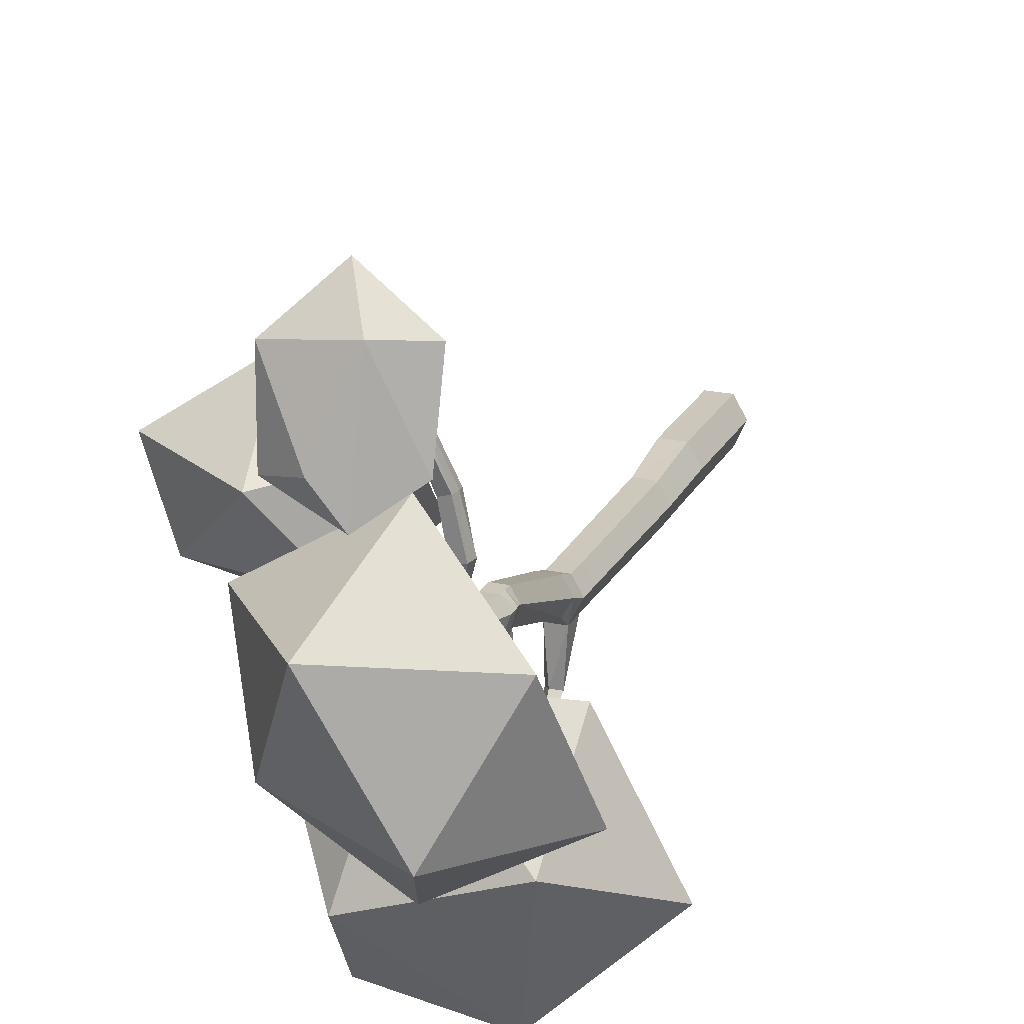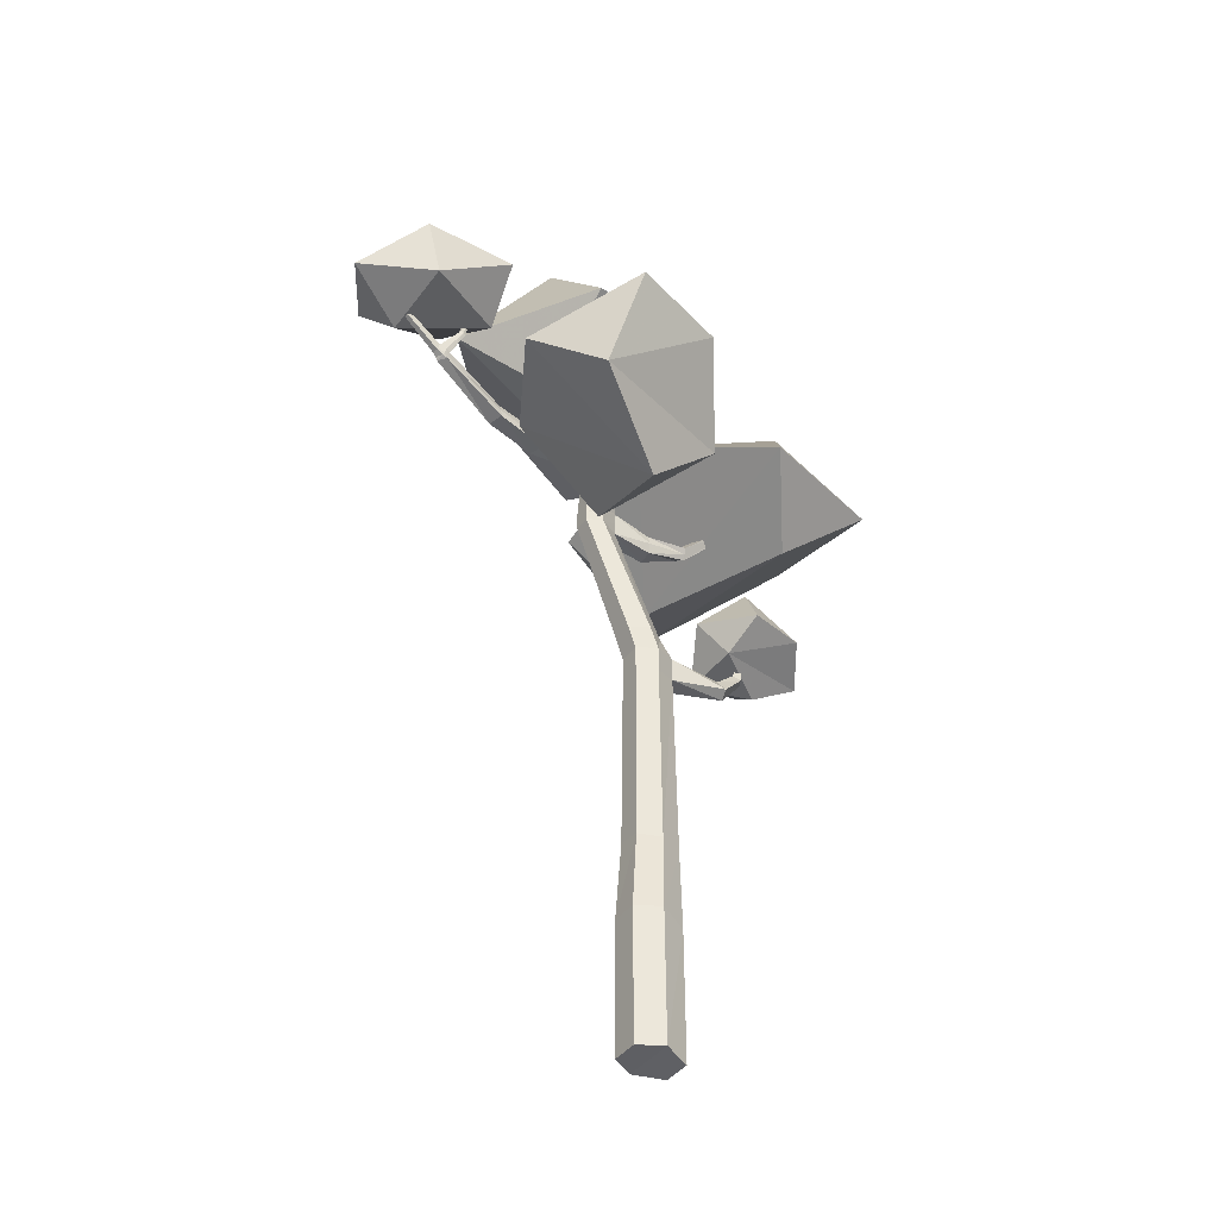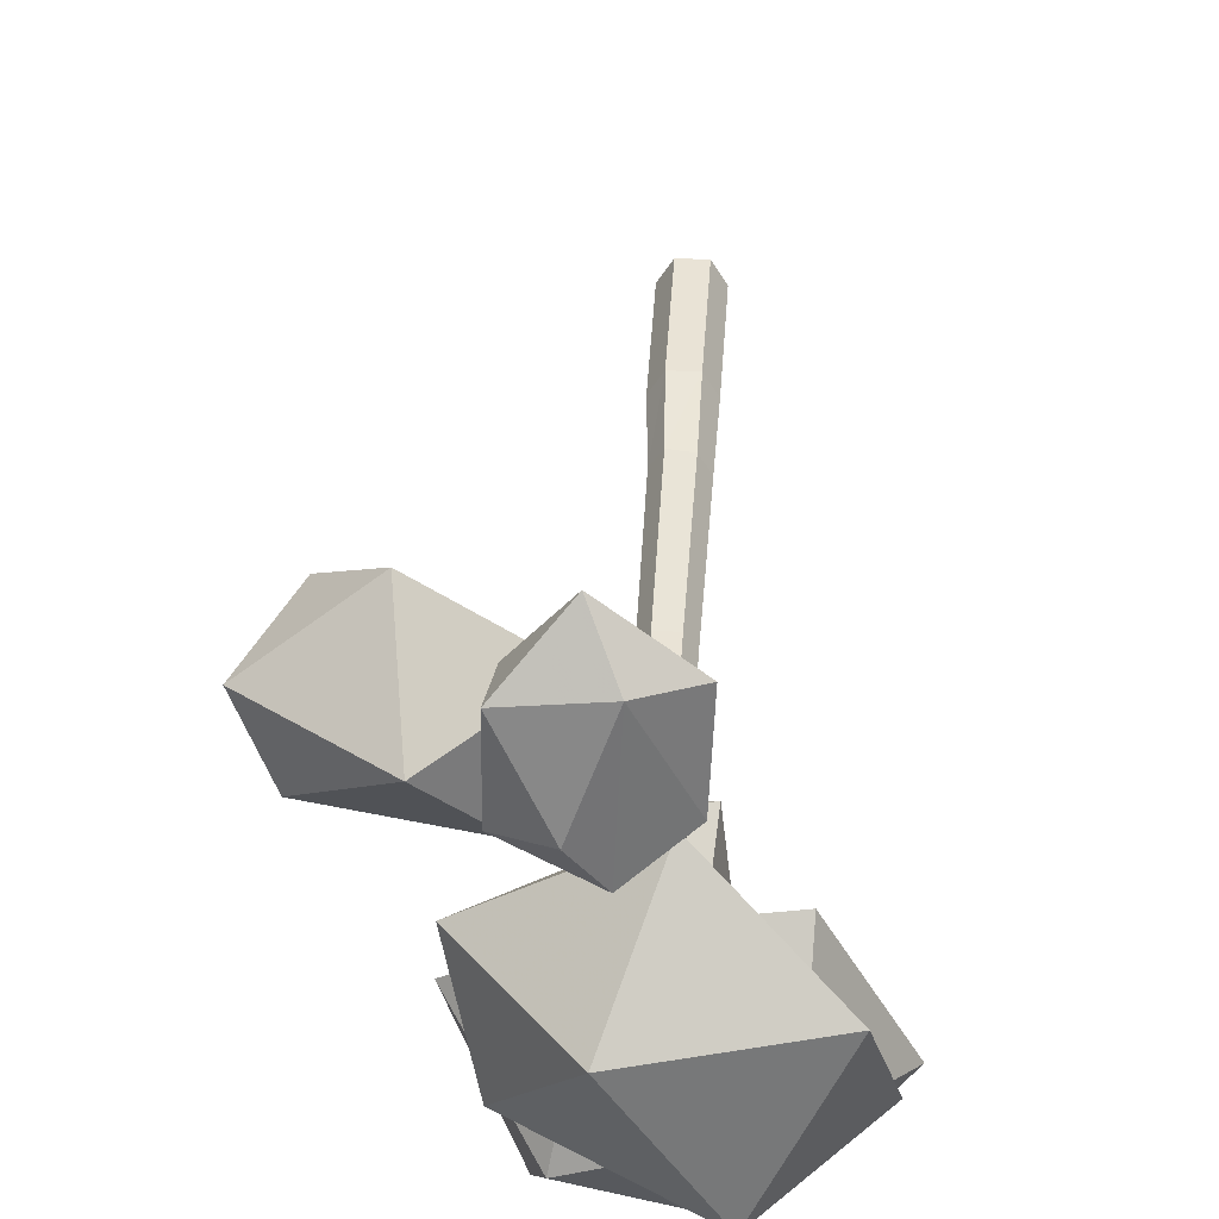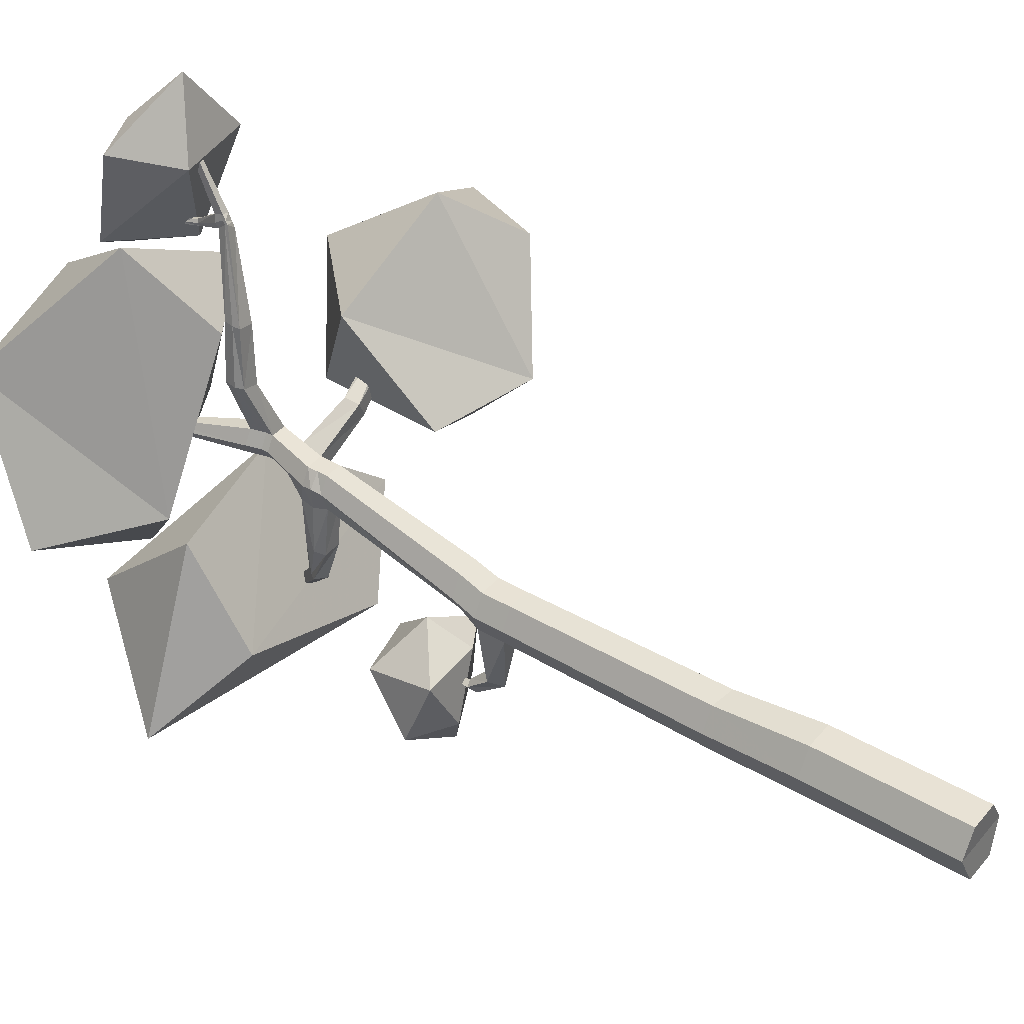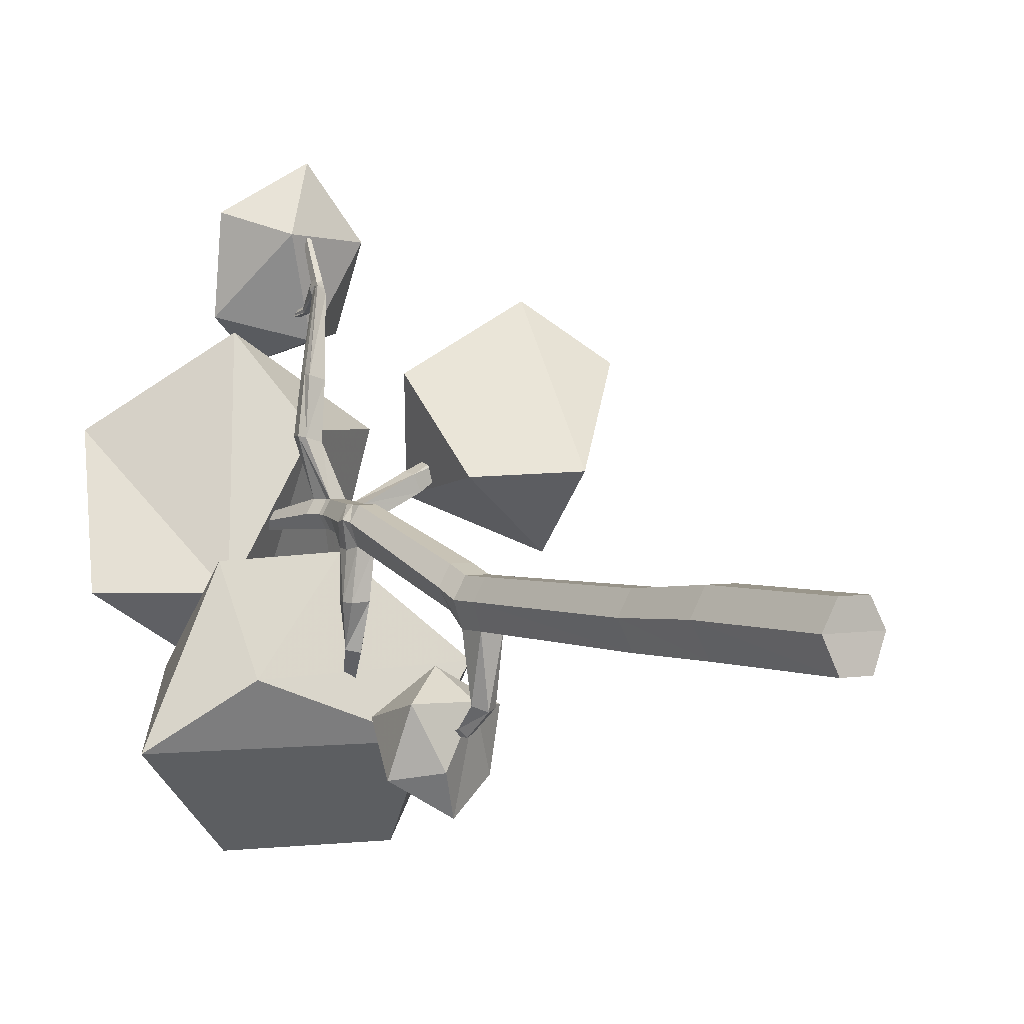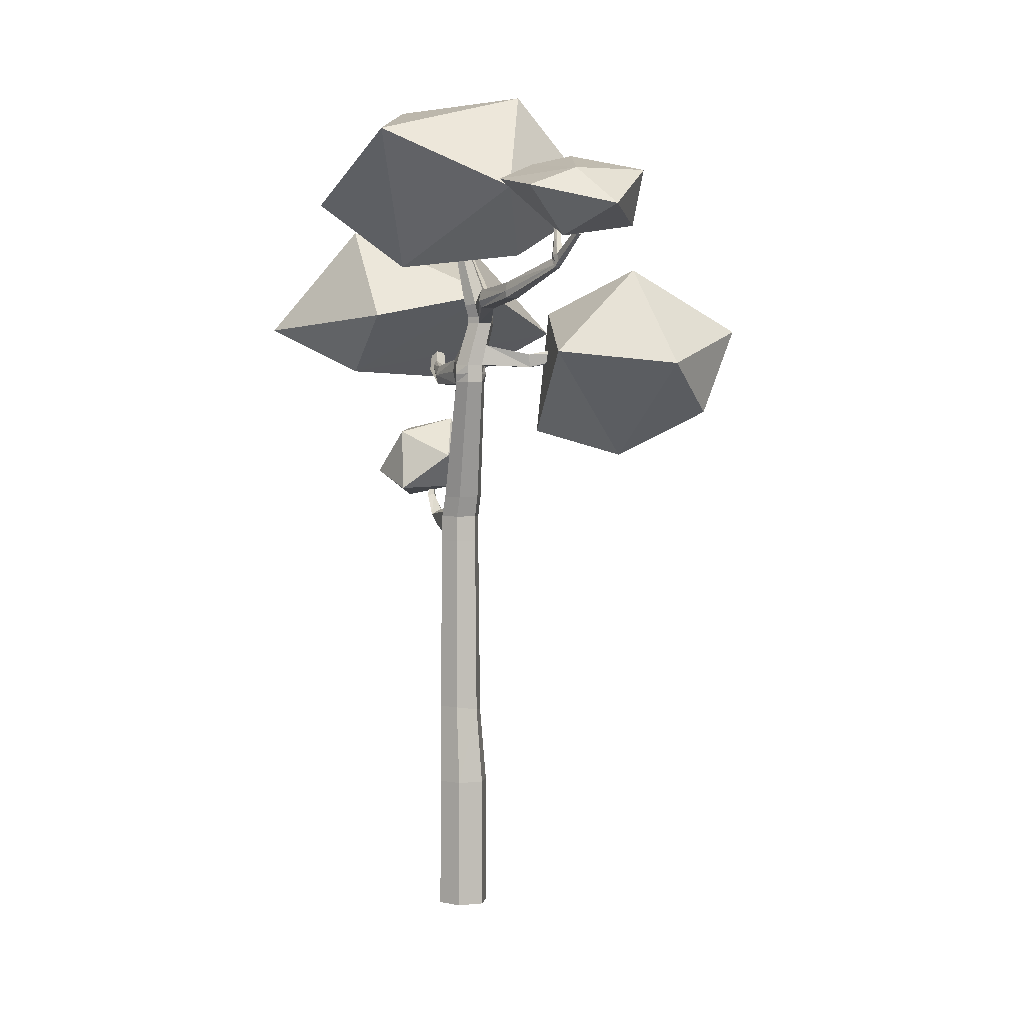
<metadata>
{"format":"obj","ext":"obj","renderer":"f3d","projection":"perspective","resolution":1024,"background":"white","views":[{"elev":21.4,"azim":-159.1,"up":"+Z"},{"elev":-41.3,"azim":56.2,"up":"+Y"},{"elev":42.3,"azim":-176.3,"up":"+Z"},{"elev":40.9,"azim":-54.1,"up":"+Z"},{"elev":2.3,"azim":-34.5,"up":"+Z"},{"elev":1.4,"azim":-21.5,"up":"+Y"}]}
</metadata>
<code>
v 0.2616 -2.236 -0.6602
v -0.2848 -2.236 -0.6602
v -0.5337 -2.188 -0.1182
v -0.2726 -2.188 0.3339
v 0.2494 -2.188 0.3339
v 0.5104 -2.188 -0.1182
v -0.4283 12.13 0.5932
v -0.5261 12.13 0.5932
v -0.575 12.15 0.6756
v -0.5261 12.17 0.7579
v -0.4283 12.17 0.7579
v -0.3794 12.15 0.6756
v -0.01162 -2.188 -0.1182
v -0.4772 12.15 0.6756
v 0.2563 0.2898 -0.6561
v -0.2795 0.2898 -0.6561
v -0.5236 0.4118 -0.1098
v -0.2676 0.4118 0.3336
v 0.2444 0.4118 0.3336
v 0.5003 0.4118 -0.1098
v 0.1459 5.65 -0.6316
v 0.3583 5.532 -0.1882
v 0.1539 5.532 0.1657
v -0.2547 5.532 0.1657
v -0.4591 5.532 -0.1882
v -0.2467 5.65 -0.6316
v 0.1459 6.143 -0.6316
v 0.3583 6.045 -0.1882
v 0.1539 6.045 0.1657
v -0.2547 6.045 0.1657
v -0.4591 6.045 -0.1882
v -0.2467 6.143 -0.6316
v -0.073 8.843 0.465
v 0.1122 8.851 0.8367
v -0.04365 8.851 1.107
v -0.3554 8.851 1.107
v -0.5112 8.851 0.8367
v -0.3847 8.843 0.465
v -0.08312 9.343 0.4281
v 0.1122 9.212 0.8367
v -0.04365 9.212 1.107
v -0.3554 9.212 1.107
v -0.5112 9.212 0.8367
v -0.3948 9.343 0.4281
v 0.1417 10.08 0.674
v 0.2796 10.08 0.9127
v 0.1417 10.08 1.152
v -0.134 10.08 1.152
v -0.2719 10.08 0.9127
v -0.134 10.08 0.674
v 0.06908 10.46 0.674
v 0.2069 10.46 0.9127
v 0.06908 10.46 1.152
v -0.2066 10.46 1.152
v -0.3445 10.46 0.9127
v -0.2066 10.46 0.674
v -0.1442 10.31 2.047
v 0.3611 11.49 5.321
v -0.434 10.31 2.125
v 0.2776 11.49 5.336
v -0.205 10.67 2.07
v 0.361 11.6 5.285
v -0.4508 10.66 2.136
v 0.2775 11.6 5.3
v -0.3913 9.209 -1.15
v 0.0876 10.13 -2.232
v -0.1775 9.09 -1.197
v 0.1858 10.06 -2.224
v -0.2627 9.394 -1.098
v 0.153 10.23 -2.149
v -0.0489 9.275 -1.145
v 0.2512 10.15 -2.141
v 0.002114 5.82 -1.839
v 0.01408 6.785 -2.285
v 0.1987 5.93 -1.79
v 0.05792 6.79 -2.264
v -0.1482 6.052 -1.755
v -0.01475 6.812 -2.23
v 0.04833 6.162 -1.706
v 0.02909 6.816 -2.209
v 0.1513 6.463 -0.3751
v -0.2475 6.463 -0.3751
v -0.4469 6.463 -0.02975
v -0.2475 6.463 0.3156
v 0.1513 6.463 0.3156
v 0.3507 6.463 -0.02975
v 0.04095 9.61 0.6011
v -0.2539 9.61 0.6011
v -0.3988 9.618 0.8724
v -0.2514 9.618 1.128
v 0.04344 9.618 1.128
v 0.1908 9.618 0.8724
v -0.4775 8.861 -0.4046
v -0.4597 9.246 -0.3748
v -0.149 9.233 -0.3544
v -0.1668 8.848 -0.3842
v -0.004447 10.45 3.036
v -0.06427 10.75 3.057
v -0.2689 10.74 3.112
v -0.2988 10.43 3.115
v 0.2957 10.92 4.41
v 0.1397 10.91 4.54
v 0.1546 11.11 4.391
v 0.2918 11.1 4.362
v 0.2976 11.02 4.633
v 0.1784 11.03 4.654
v 0.1783 11.19 4.604
v 0.2975 11.18 4.582
v 0.1417 10.2 0.674
v -0.134 10.2 0.674
v -0.2719 10.2 0.9127
v -0.134 10.2 1.152
v -0.4999 10.44 2.145
v -0.3054 10.57 3.119
v 0.1397 10.97 4.52
v 0.1784 11.08 4.638
v 0.2776 11.53 5.324
v 0.3611 11.53 5.309
v 0.2975 11.08 4.616
v 0.2944 10.98 4.394
v -0.01108 10.59 3.04
v -0.1517 10.46 2.052
v 0.1417 10.2 1.152
v 0.2796 10.2 0.9127
v -0.07802 9.091 0.4467
v -0.104 9.037 -0.3659
v -0.1137 9.182 -1.171
v 0.2183 10.11 -2.183
v 0.12 10.18 -2.191
v -0.3275 9.301 -1.124
v -0.5226 9.054 -0.3934
v -0.4278 9.097 0.4076
v -0.5417 9.024 0.8758
v -0.3554 9.03 1.107
v -0.04365 9.03 1.107
v 0.1317 9.024 0.8758
v 0.3174 11.63 4.129
v 0.2682 12.02 4.042
v 0.3985 11.63 4.112
v 0.3291 12.02 4.029
v 0.3314 11.68 4.229
v 0.2787 12.06 4.116
v 0.4018 11.68 4.216
v 0.3316 12.05 4.106
v 0.2964 10.96 4.501
v 0.3178 11 4.49
v 0.3157 11.15 4.446
v 0.4134 11.65 4.162
v 0.3301 12.03 4.069
v 0.2725 12.04 4.08
v 0.2969 11.65 4.183
v 0.1421 11.16 4.481
v 0.1554 11.02 4.568
v 0.1554 10.96 4.586
v -0.01643 6.353 -2.257
v -0.1051 6.46 -2.131
v 0.02368 6.498 -2.079
v 0.1124 6.391 -2.204
v 0.1822 1.886 -0.6676
v -0.2824 1.948 -0.667
v -0.4984 2.007 -0.1882
v -0.2744 2.001 0.1998
v 0.174 1.941 0.2004
v 0.3989 1.887 -0.1882
v 2.537 9.372 2.258
v 2.457 9.427 2.373
v 2.603 9.555 2.211
v 2.528 9.607 2.319
v 2.172 9.394 1.966
v 2.258 9.633 1.904
v 2.16 9.701 2.045
v 2.068 9.466 2.115
v 0.9807 9.175 1.27
v 0.9495 9.431 1.322
v 0.8201 9.418 1.587
v 0.8439 9.161 1.55
v 0.02822 6.792 -3.516
v 0.8861 7.102 -2.949
v -0.2148 7.97 -3.146
v -0.9921 7.013 -2.896
v -0.3118 6.476 -2.774
v 0.3418 6.683 -1.772
v 1.086 7.127 -1.895
v 0.4389 8.177 -2.144
v -0.7383 7.869 -2.048
v -0.8189 6.628 -1.739
v 0.06553 7.348 -1.274
v -0.4815 12.53 -1.953
v 1.615 12.94 -0.3585
v -1.282 14.54 -0.3585
v -3.073 12.53 -0.3585
v -1.282 11.32 -0.3585
v 0.3193 11.38 2.221
v 2.11 12.53 2.221
v 0.3193 14.54 2.221
v -2.578 13.78 2.221
v -0.4815 12.53 3.816
v 2.509 10.07 -1.528
v 0.4618 10.76 0.2792
v 1.006 12.13 -2.644
v 1.343 10.67 -4.451
v 1.006 9.096 -2.644
v -1.969 9.156 -1.526
v -2.029 10.25 0.2296
v -1.969 12.13 -1.526
v -1.425 11.24 -4.449
v -3.472 10.07 -2.642
v 0.1655 13.05 3.346
v -0.7892 12.63 4.06
v 0.5934 11.91 3.681
v 1.55 12.7 3.828
v 0.6954 13.14 4.063
v 0.07506 12.66 5.762
v -0.8464 12.3 5.746
v -0.02698 11.44 5.38
v 1.436 11.69 5.302
v 1.521 12.71 5.619
v 0.5461 11.93 6.578
v 2.885 8.572 0.2995
v 4.219 9.826 1.244
v 1.421 10.29 1.176
v 1.012 7.846 1.533
v 2.842 7.353 1.606
v 3.971 8.221 3.304
v 4.758 9.883 3.061
v 2.579 11.1 2.882
v 0.8222 9.407 3.13
v 2.884 9.157 4.295
f 15 16 160 159
f 16 17 161 160
f 17 18 162 161
f 18 19 163 162
f 19 20 164 163
f 20 15 159 164
f 2 1 13
f 3 2 13
f 4 3 13
f 5 4 13
f 6 5 13
f 1 6 13
f 7 8 14
f 8 9 14
f 9 10 14
f 10 11 14
f 11 12 14
f 12 7 14
f 1 2 16 15
f 2 3 17 16
f 3 4 18 17
f 4 5 19 18
f 5 6 20 19
f 6 1 15 20
f 22 21 27 28
f 23 22 28 29
f 24 23 29 30
f 25 24 30 31
f 26 25 31 32
f 76 74 78 80
f 86 81 33 34
f 85 86 34 35
f 84 85 35 36
f 83 84 36 37
f 82 83 37 38
f 81 82 38 33
f 136 125 39 40
f 135 136 40 41
f 134 135 41 42
f 133 134 42 43
f 132 133 43 44
f 128 129 70 72
f 92 87 45 46
f 91 92 46 47
f 90 91 47 48
f 89 90 48 49
f 88 89 49 50
f 87 88 50 45
f 124 109 51 52
f 123 124 52 53
f 117 118 62 64
f 111 112 54 55
f 110 111 55 56
f 109 110 56 51
f 52 51 7 12
f 53 52 12 11
f 54 53 11 10
f 55 54 10 9
f 56 55 9 8
f 51 56 8 7
f 48 47 57 59
f 100 97 101 102
f 122 123 53 61
f 120 121 98 104
f 53 54 63 61
f 98 99 103 104
f 54 112 113 63
f 99 114 115 103
f 96 93 65 67
f 67 65 66 68
f 130 131 94 69
f 129 130 69 70
f 94 95 71 69
f 69 71 72 70
f 95 126 127 71
f 71 127 128 72
f 21 26 73 75
f 158 155 74 76
f 26 32 77 73
f 155 156 78 74
f 32 27 79 77
f 156 157 80 78
f 27 21 75 79
f 157 158 76 80
f 27 32 82 81
f 32 31 83 82
f 31 30 84 83
f 30 29 85 84
f 29 28 86 85
f 28 27 81 86
f 39 44 88 87
f 44 43 89 88
f 43 42 90 89
f 42 41 91 90
f 166 165 167 168
f 40 39 87 92
f 131 132 44 94
f 44 39 95 94
f 39 125 126 95
f 33 38 93 96
f 121 122 61 98
f 61 63 99 98
f 63 113 114 99
f 59 57 97 100
f 154 145 105 106
f 152 153 116 107
f 149 150 142 144
f 119 146 147 108
f 106 105 58 60
f 107 116 117 64
f 108 107 64 62
f 118 119 108 62
f 45 50 110 109
f 50 49 111 110
f 49 48 112 111
f 113 112 48 59
f 114 113 59 100
f 115 114 100 102
f 116 153 154 106
f 117 116 106 60
f 60 58 118 117
f 105 119 118 58
f 145 146 119 105
f 97 121 120 101
f 57 122 121 97
f 47 123 122 57
f 47 46 124 123
f 46 45 109 124
f 126 125 33 96
f 127 126 96 67
f 128 127 67 68
f 68 66 129 128
f 65 130 129 66
f 93 131 130 65
f 38 132 131 93
f 38 37 133 132
f 37 36 134 133
f 36 35 135 134
f 35 34 136 135
f 34 33 125 136
f 104 103 137 139
f 139 137 138 140
f 151 152 107 141
f 150 151 141 142
f 107 108 143 141
f 141 143 144 142
f 108 147 148 143
f 143 148 149 144
f 101 120 146 145
f 147 146 120 104
f 148 147 104 139
f 149 148 139 140
f 140 138 150 149
f 137 151 150 138
f 103 152 151 137
f 103 115 153 152
f 154 153 115 102
f 102 101 145 154
f 73 77 156 155
f 77 79 157 156
f 79 75 158 157
f 75 73 155 158
f 159 160 26 21
f 160 161 25 26
f 161 162 24 25
f 162 163 23 24
f 163 164 22 23
f 164 159 21 22
f 172 169 165 166
f 169 170 167 165
f 170 171 168 167
f 171 172 166 168
f 173 174 170 169
f 174 175 171 170
f 175 176 172 171
f 176 173 169 172
f 40 92 174 173
f 92 91 175 174
f 91 41 176 175
f 41 40 173 176
f 177 179 178
f 177 180 179
f 177 181 180
f 177 182 181
f 177 178 182
f 178 179 184
f 179 180 185
f 180 181 186
f 182 178 183
f 178 184 183
f 179 185 184
f 180 186 185
f 181 182 186
f 183 184 187
f 184 185 187
f 185 186 187
f 186 182 187
f 182 183 187
f 188 190 189
f 188 191 190
f 188 192 191
f 188 193 192
f 188 189 193
f 189 190 195
f 190 191 196
f 193 189 194
f 189 195 194
f 190 196 195
f 191 192 196
f 194 195 197
f 195 196 197
f 196 192 197
f 192 193 197
f 193 194 197
f 198 200 199
f 198 201 200
f 198 202 201
f 198 203 202
f 198 199 203
f 199 200 205
f 200 201 206
f 203 199 204
f 199 205 204
f 200 206 205
f 201 202 206
f 204 205 207
f 205 206 207
f 206 202 207
f 202 203 207
f 203 204 207
f 208 210 209
f 208 211 210
f 208 212 211
f 208 213 212
f 208 209 213
f 209 210 215
f 210 211 216
f 211 212 217
f 213 209 214
f 209 215 214
f 210 216 215
f 211 217 216
f 212 213 217
f 214 215 218
f 215 216 218
f 216 217 218
f 217 213 218
f 213 214 218
f 219 221 220
f 219 222 221
f 219 223 222
f 219 224 223
f 219 220 224
f 220 221 226
f 221 222 227
f 224 220 225
f 220 226 225
f 221 227 226
f 222 223 227
f 225 226 228
f 226 227 228
f 227 223 228
f 223 224 228
f 224 225 228

</code>
